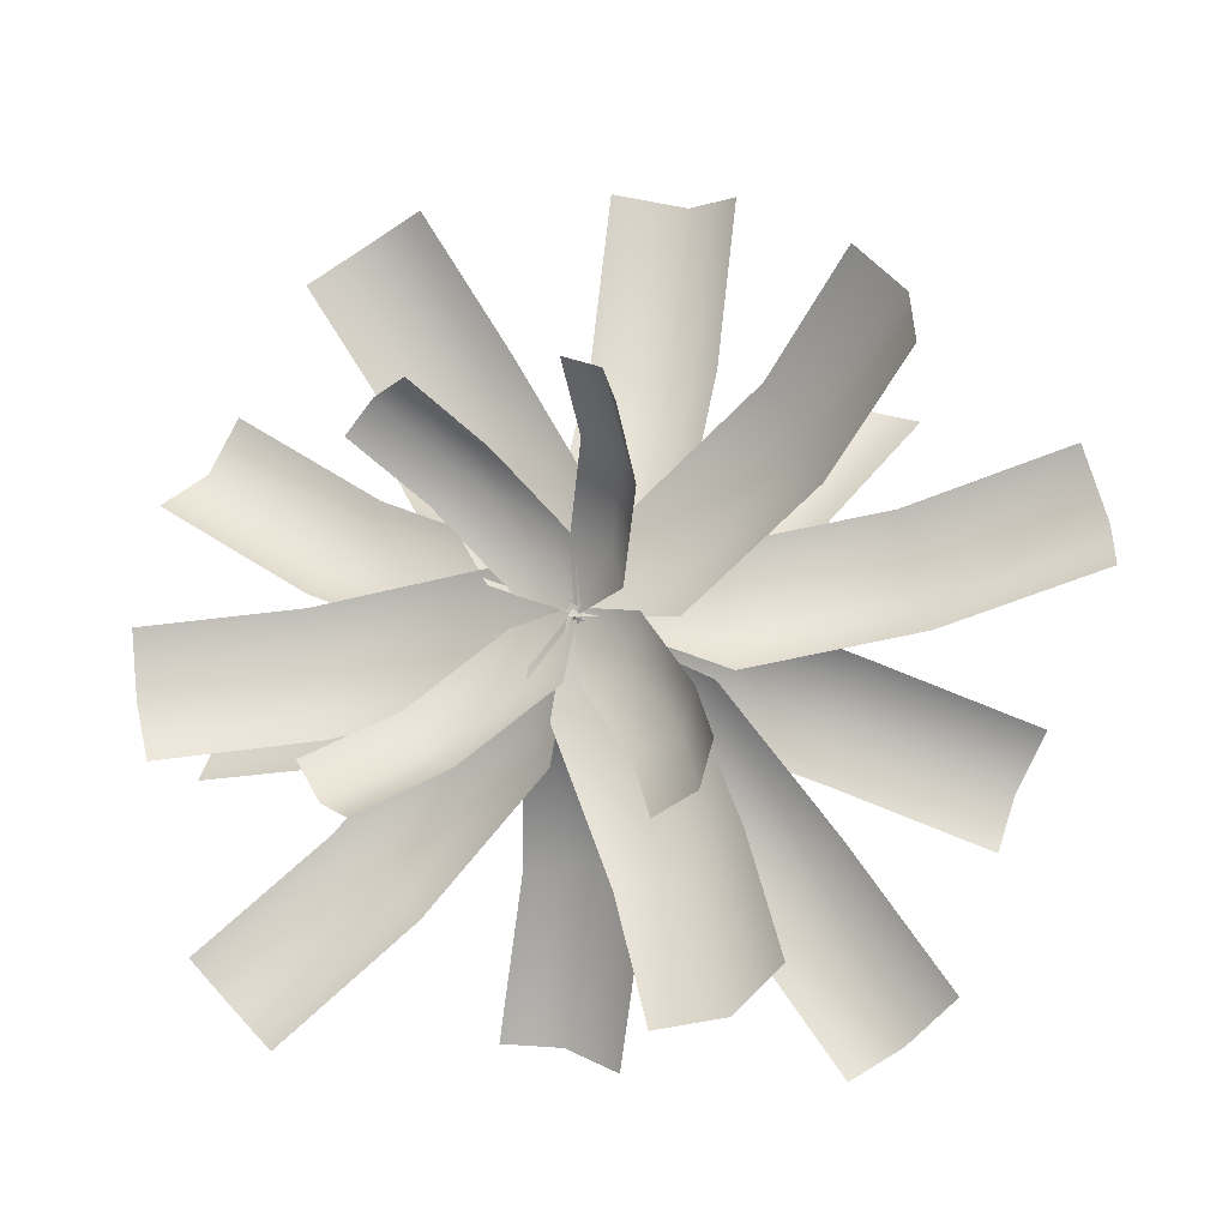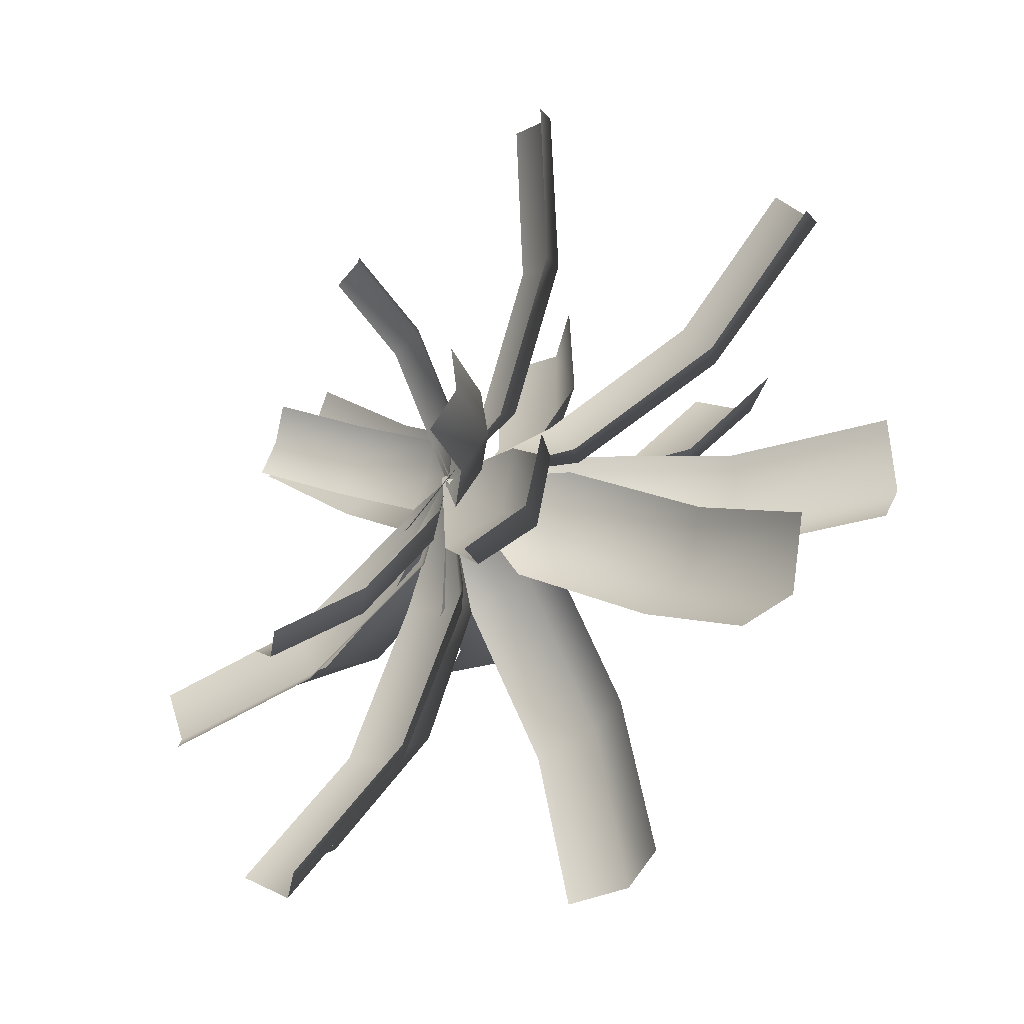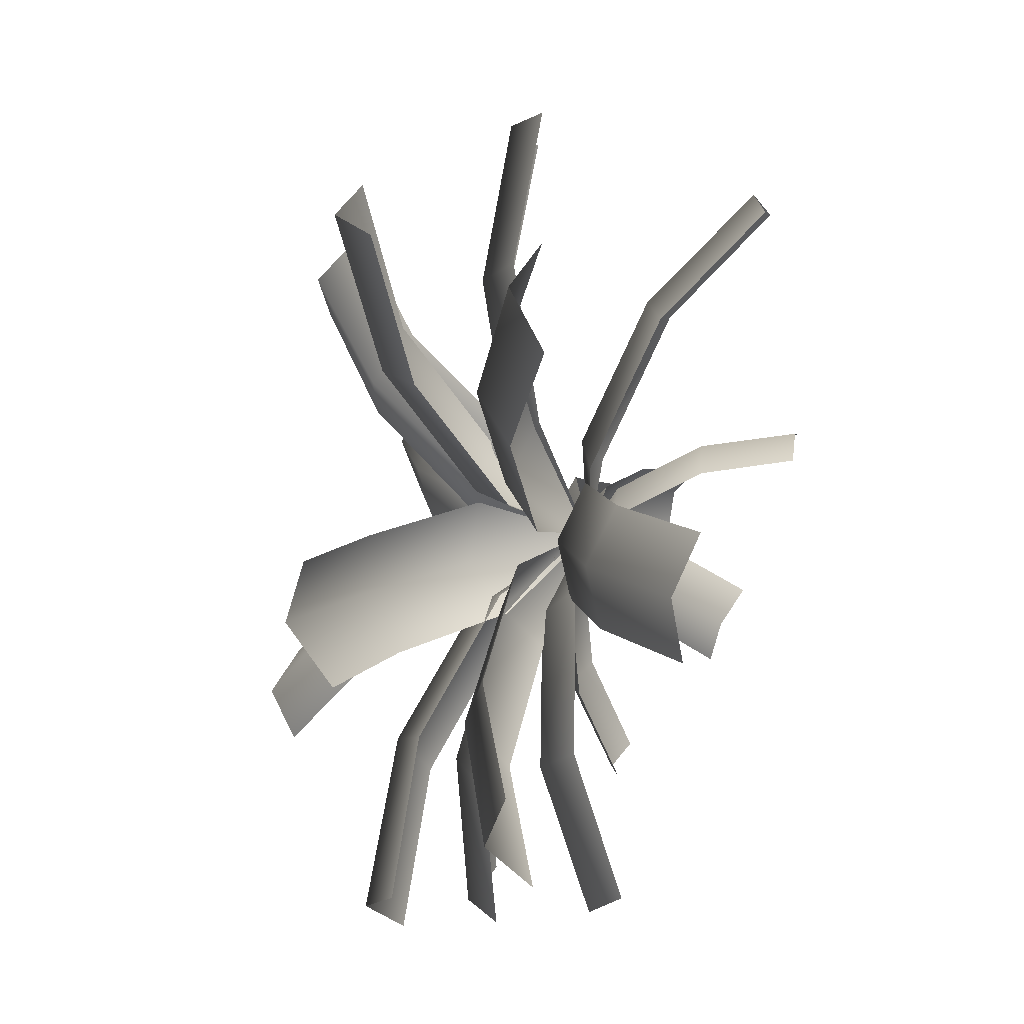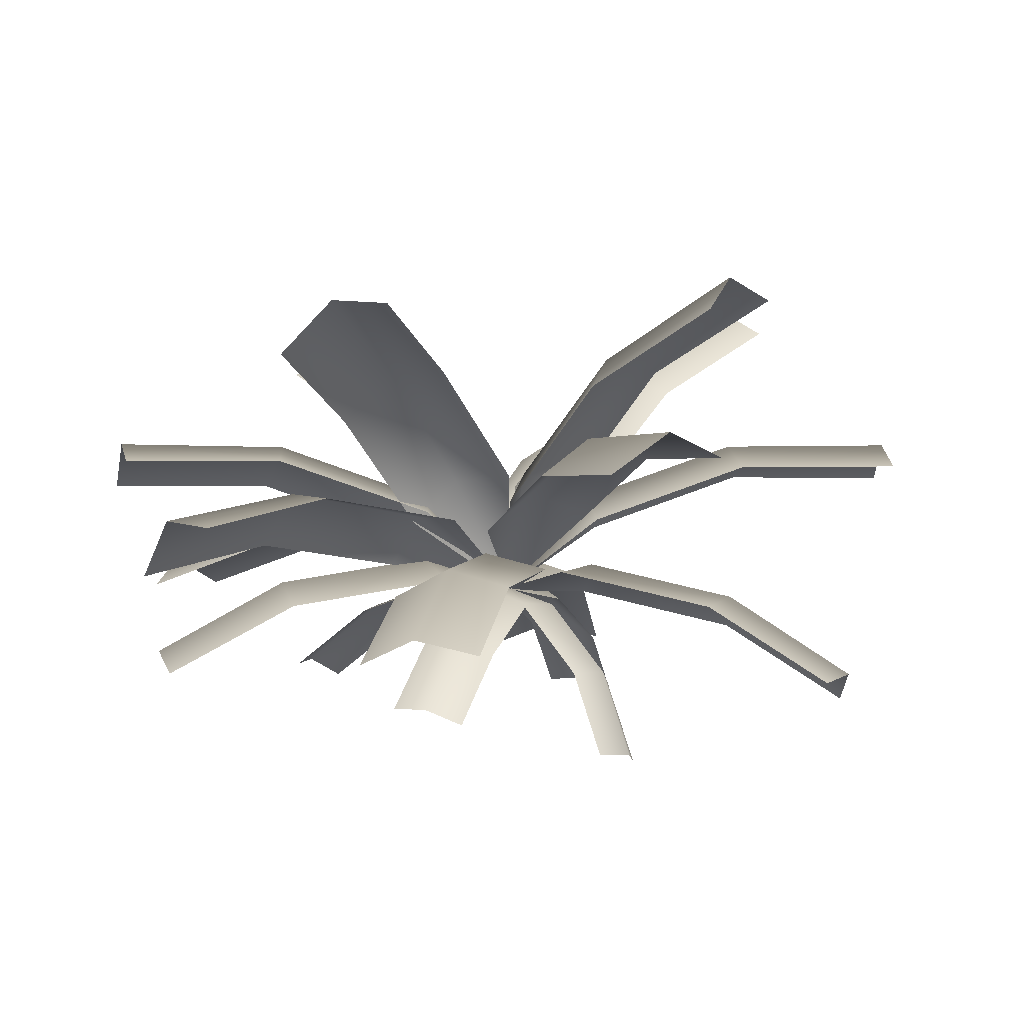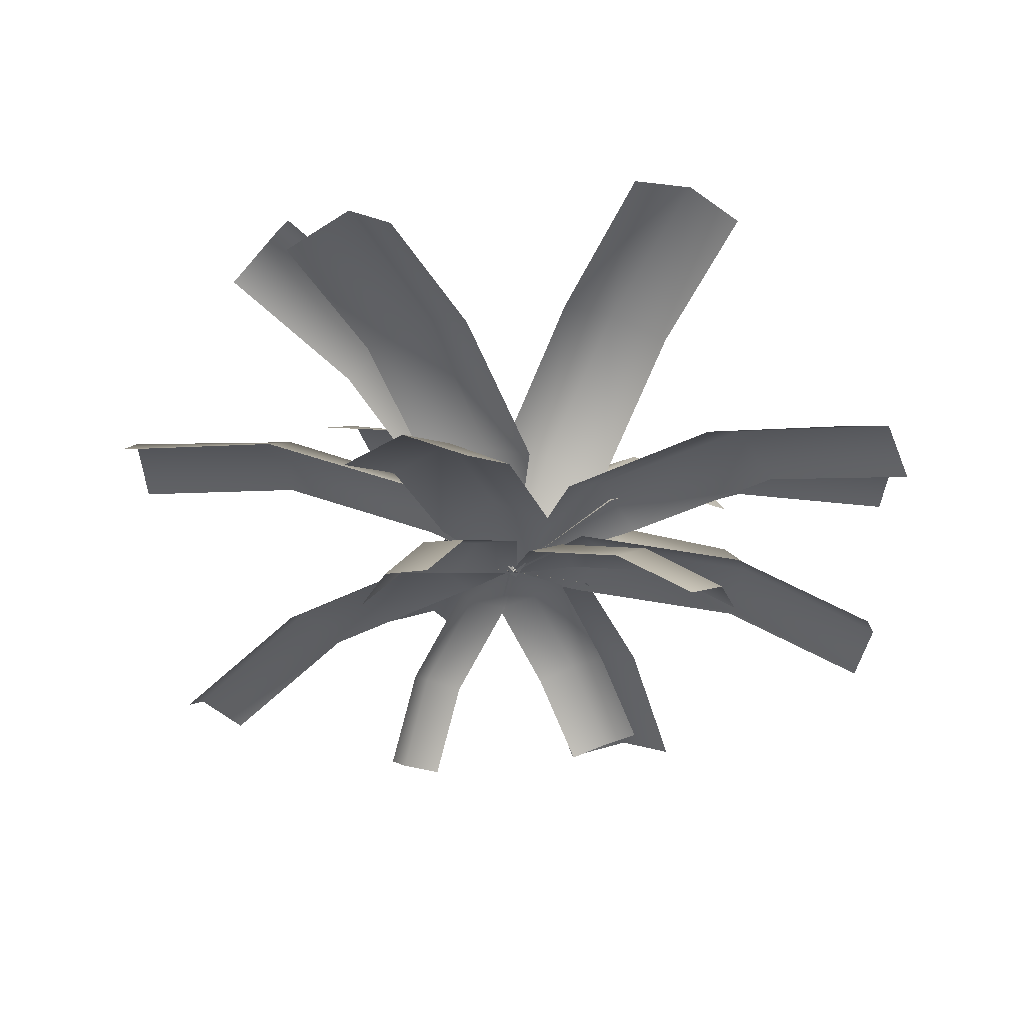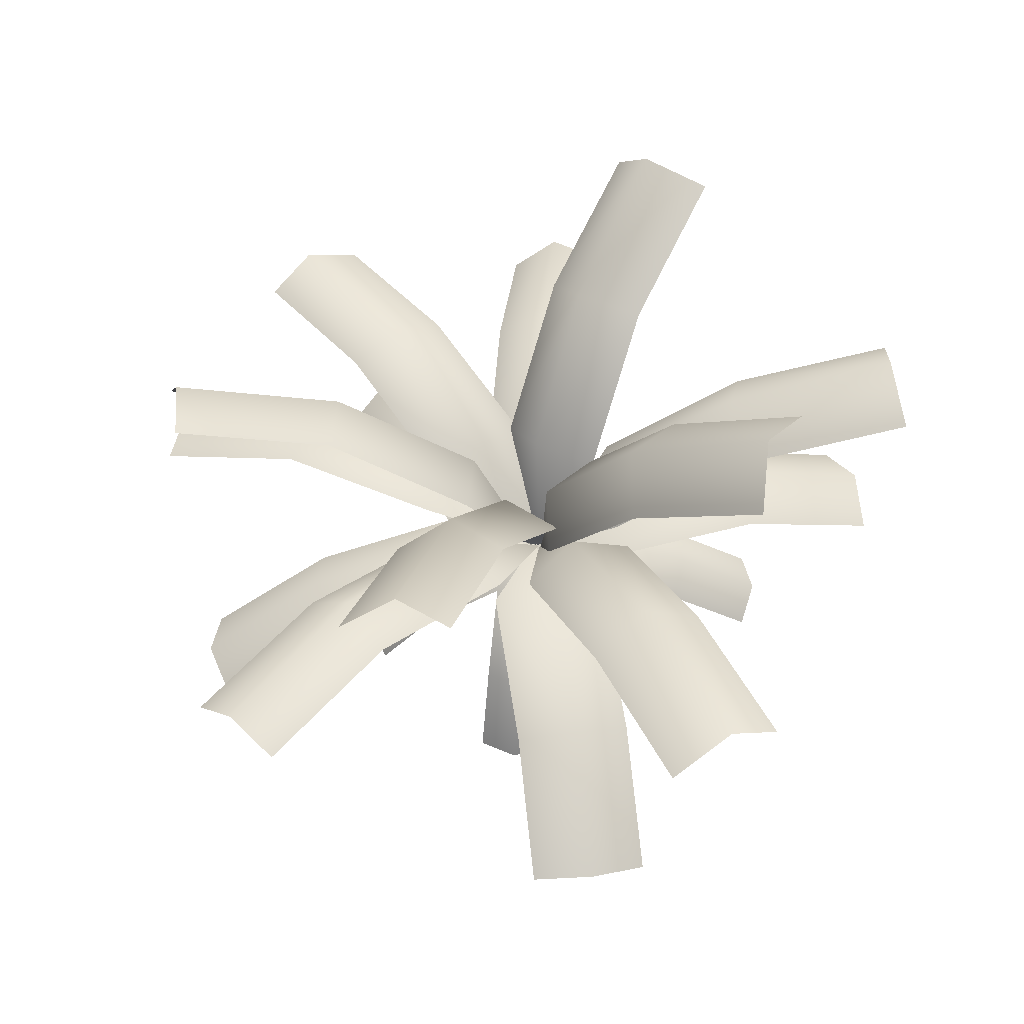
<metadata>
{"format":"obj","ext":"obj","renderer":"f3d","projection":"perspective","resolution":1024,"background":"white","views":[{"elev":-24.7,"azim":24.1,"up":"+Z"},{"elev":-69.6,"azim":55.3,"up":"+Z"},{"elev":70.5,"azim":-78.8,"up":"+Z"},{"elev":-8.9,"azim":-11.8,"up":"+Y"},{"elev":-20.8,"azim":175.5,"up":"+Y"},{"elev":48.5,"azim":54.0,"up":"+Y"}]}
</metadata>
<code>
v -2.216 11.16 3.701
v -2.732 10.92 3.252
v -1.618 12.11 2.382
v -2.145 11.83 1.96
v -1.527 10.99 3.846
v -0.9391 11.9 2.552
v -0.1497 12.34 0.9028
v -0.8647 12.53 0.8085
v -0.3356 12.21 -0.227
v -1.358 12.27 0.3148
v -0.375 12.24 -0.2056
v 0.5789 13.39 0.01137
v 0.5639 13.01 0.6468
v 0.8541 13.12 -0.6364
v 2.357 14.05 0.3354
v 2.609 13.77 -0.2745
v 4.304 14.09 0.6424
v 4.414 13.77 0.05463
v 4.178 13.69 1.349
v 2.344 13.67 1.014
v -0.3751 12.27 -0.1941
v -0.3525 13.23 0.9657
v -0.9041 12.76 1.102
v 0.377 13.04 0.9478
v -0.07502 13.6 2.834
v 0.612 13.39 2.807
v 0.348 13.33 4.741
v 0.9662 13.1 4.585
v -0.3077 12.84 4.796
v -0.6658 13.11 2.987
v -0.3831 12.27 -0.1834
v -1.606 13.03 0.2683
v -1.849 12.49 -0.1786
v -1.278 12.9 0.9376
v -3.264 13.1 1.241
v -2.941 12.96 1.867
v -4.785 12.57 2.374
v -4.368 12.43 2.888
v -4.991 12.02 1.8
v -3.536 12.55 0.7644
v -0.389 12.25 -0.2008
v -1.4 13.13 -0.8892
v -0.9574 12.87 -1.422
v -1.864 12.7 -0.4782
v -2.882 13.35 -2.095
v -3.307 12.92 -1.705
v -4.324 12.93 -3.372
v -4.612 12.51 -2.926
v -3.75 12.68 -3.908
v -2.42 13.09 -2.666
v -0.3872 12.21 -0.2313
v -0.03802 13.55 -0.8238
v 0.6048 13.23 -0.6436
v -0.5016 13.29 -1.361
v 0.7676 14.61 -2.215
v 0.3327 14.33 -2.719
v 1.712 15.09 -3.876
v 1.254 14.76 -4.248
v 2.386 14.73 -3.573
v 1.451 14.29 -2.021
v -0.3968 12.24 -0.1489
v -1.13 13.49 0.2592
v -1.641 12.96 0.2159
v -0.5713 13.5 0.7681
v -2.145 14.49 1.553
v -1.612 14.47 2.035
v -3.083 14.97 3.221
v -2.517 14.87 3.58
v -3.619 14.36 3.067
v -2.696 13.94 1.501
v -0.3867 12.22 -0.2473
v -0.3047 13.59 0.3745
v -0.5867 13.14 0.8937
v 0.3989 13.53 0.1048
v 0.4388 14.8 1.677
v 1.106 14.71 1.422
v 1.534 15.49 3.162
v 2.103 15.32 2.836
v 1.139 14.97 3.666
v 0.1302 14.34 2.23
v -0.3951 12.2 -0.2408
v -0.05728 13.66 -0.06792
v 0.4731 13.28 0.284
v -0.1613 13.64 -0.8165
v 1.1 15.16 -0.4004
v 1.007 15.12 -1.112
v 2.606 16.24 -1.077
v 2.442 16.09 -1.716
v 3.112 15.78 -0.6244
v 1.658 14.78 -0.01547
v -0.3953 12.2 -0.2249
v -0.7921 13.64 -0.4575
v -0.2104 13.51 -0.8977
v -1.464 13.3 -0.5421
v -1.48 15.02 -1.607
v -2.108 14.68 -1.694
v -2.219 15.92 -3.194
v -2.753 15.51 -3.198
v -1.518 15.76 -3.589
v -0.863 14.9 -2.066
v -0.3887 12.24 -0.1801
v -1.423 13.34 -0.1739
v -1.534 12.95 -0.7966
v -1.53 13.06 0.5192
v -3.259 13.91 -0.08548
v -3.352 13.62 0.5655
v -5.224 13.84 0.05738
v -5.182 13.53 0.6546
v -5.242 13.44 -0.6597
v -3.381 13.52 -0.7496
v 3.381 11.06 1.758
v 2.919 10.9 2.292
v 2.127 12.04 1.078
v 1.69 11.84 1.628
v 3.509 10.82 1.086
v 2.277 11.76 0.4201
v 0.658 12.25 -0.4046
v 0.5817 12.5 0.2909
v -0.4768 12.21 -0.2076
v 0.07457 12.33 0.8048
v 1.086 12.27 -4.284
v 1.684 12.04 -3.941
v 0.5108 12.82 -2.748
v 1.123 12.57 -2.441
v 0.4203 12.01 -4.4
v -0.1423 12.53 -2.897
v -0.7839 12.5 -1.13
v -0.1017 12.79 -1.062
v -0.4431 12.19 -0.07286
v 0.4823 12.53 -0.6777
v -4.678 11.41 -0.6701
v -4.451 11.31 -1.352
v -3.201 12.26 -0.3829
v -3.005 12.13 -1.074
v -4.572 11.08 -0.0327
v -3.122 11.9 0.2458
v -1.286 12.23 0.4734
v -1.448 12.58 -0.1657
v -0.3029 12.21 -0.1271
v -1.173 12.46 -0.8466
v 0.8337 10.1 1.083
v 0.4268 10.08 1.285
v 0.5877 11.12 0.7988
v 0.1806 11.07 1.002
v 0.9951 10.05 0.6619
v 0.7478 11.04 0.3781
v 0.2163 11.94 -0.1602
v 0.08021 11.99 0.285
v -0.4314 12.26 -0.198
v -0.3499 11.98 0.465
v -1.727 10.57 1.593
v -2.041 10.6 1.266
v -1.266 11.46 1.174
v -1.589 11.46 0.8504
v -1.309 10.4 1.631
v -0.8554 11.26 1.214
v -0.2801 11.96 0.4614
v -0.7163 12.13 0.456
v -0.3564 12.25 -0.1984
v -1.014 12.17 0.09928
v -2.63 11.47 -2.01
v -2.243 11.3 -2.268
v -1.859 12.13 -1.398
v -1.488 11.93 -1.669
v -2.847 11.36 -1.576
v -2.09 12 -0.9752
v -1.136 12.31 -0.1713
v -0.9476 12.43 -0.6309
v -0.3559 12.22 -0.09439
v -0.5354 12.25 -0.8664
v 1.2 11.33 -2.531
v 1.441 11.09 -2.172
v 0.7483 12.03 -1.684
v 0.996 11.76 -1.343
v 0.7457 11.32 -2.73
v 0.2991 11.99 -1.899
v -0.3944 12.36 -0.8814
v 0.08629 12.39 -0.7121
v -0.4515 12.23 -0.1062
v 0.3039 12.13 -0.3272
g Palm_A(Clone)_36460_59
f 1 3 2
f 3 4 2
f 1 5 3
f 6 3 5
f 6 7 3
f 7 8 3
f 7 9 8
f 9 10 8
f 4 3 10
f 8 10 3
f 11 13 12
f 14 11 12
f 12 15 14
f 14 15 16
f 15 17 16
f 16 17 18
f 17 15 19
f 15 20 19
f 15 12 20
f 12 13 20
f 21 23 22
f 24 21 22
f 22 25 24
f 24 25 26
f 25 27 26
f 26 27 28
f 27 25 29
f 25 30 29
f 25 22 30
f 22 23 30
f 31 33 32
f 34 31 32
f 32 35 34
f 34 35 36
f 35 37 36
f 36 37 38
f 37 35 39
f 35 40 39
f 35 32 40
f 32 33 40
f 41 43 42
f 44 41 42
f 42 45 44
f 44 45 46
f 45 47 46
f 46 47 48
f 47 45 49
f 45 50 49
f 45 42 50
f 42 43 50
f 51 53 52
f 54 51 52
f 52 55 54
f 54 55 56
f 55 57 56
f 56 57 58
f 57 55 59
f 55 60 59
f 55 52 60
f 52 53 60
f 61 63 62
f 64 61 62
f 62 65 64
f 64 65 66
f 65 67 66
f 66 67 68
f 67 65 69
f 65 70 69
f 65 62 70
f 62 63 70
f 71 73 72
f 74 71 72
f 72 75 74
f 74 75 76
f 75 77 76
f 76 77 78
f 77 75 79
f 75 80 79
f 75 72 80
f 72 73 80
f 81 83 82
f 84 81 82
f 82 85 84
f 84 85 86
f 85 87 86
f 86 87 88
f 87 85 89
f 85 90 89
f 85 82 90
f 82 83 90
f 91 93 92
f 94 91 92
f 92 95 94
f 94 95 96
f 95 97 96
f 96 97 98
f 97 95 99
f 95 100 99
f 95 92 100
f 92 93 100
f 101 103 102
f 104 101 102
f 102 105 104
f 104 105 106
f 105 107 106
f 106 107 108
f 107 105 109
f 105 110 109
f 105 102 110
f 102 103 110
f 111 113 112
f 113 114 112
f 111 115 113
f 116 113 115
f 116 117 113
f 117 118 113
f 117 119 118
f 119 120 118
f 114 113 120
f 118 120 113
f 121 123 122
f 123 124 122
f 121 125 123
f 126 123 125
f 126 127 123
f 127 128 123
f 127 129 128
f 129 130 128
f 124 123 130
f 128 130 123
f 131 133 132
f 133 134 132
f 131 135 133
f 136 133 135
f 136 137 133
f 137 138 133
f 137 139 138
f 139 140 138
f 134 133 140
f 138 140 133
f 141 143 142
f 143 144 142
f 141 145 143
f 146 143 145
f 146 147 143
f 147 148 143
f 147 149 148
f 149 150 148
f 144 143 150
f 148 150 143
f 151 153 152
f 153 154 152
f 151 155 153
f 156 153 155
f 156 157 153
f 157 158 153
f 157 159 158
f 159 160 158
f 154 153 160
f 158 160 153
f 161 163 162
f 163 164 162
f 161 165 163
f 166 163 165
f 166 167 163
f 167 168 163
f 167 169 168
f 169 170 168
f 164 163 170
f 168 170 163
f 171 173 172
f 173 174 172
f 171 175 173
f 176 173 175
f 176 177 173
f 177 178 173
f 177 179 178
f 179 180 178
f 174 173 180
f 178 180 173

</code>
